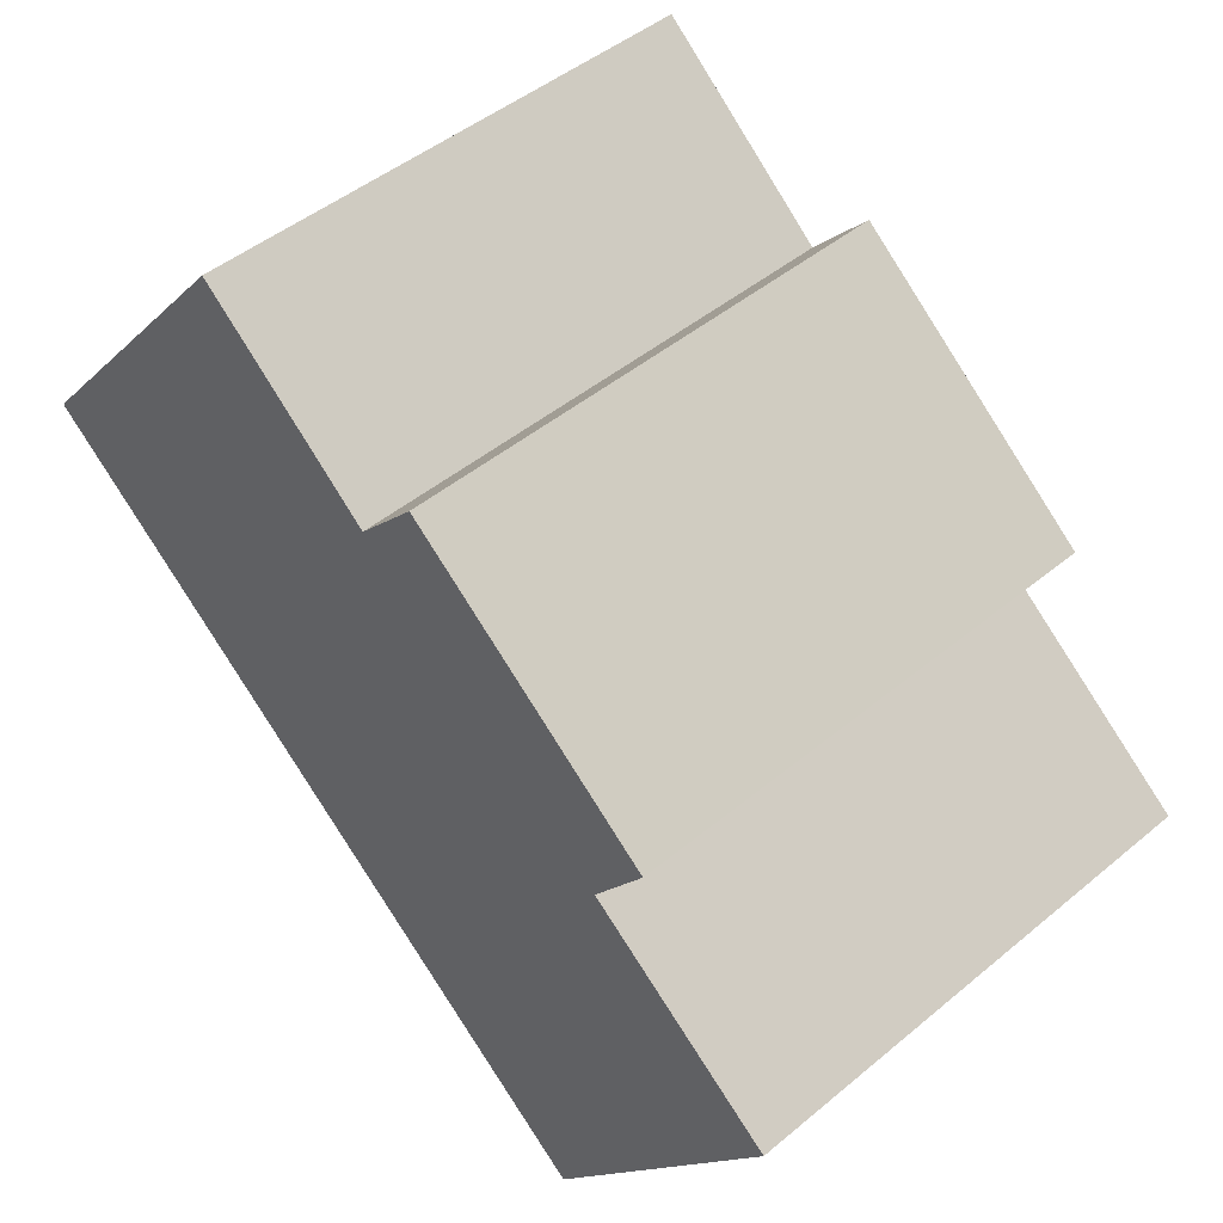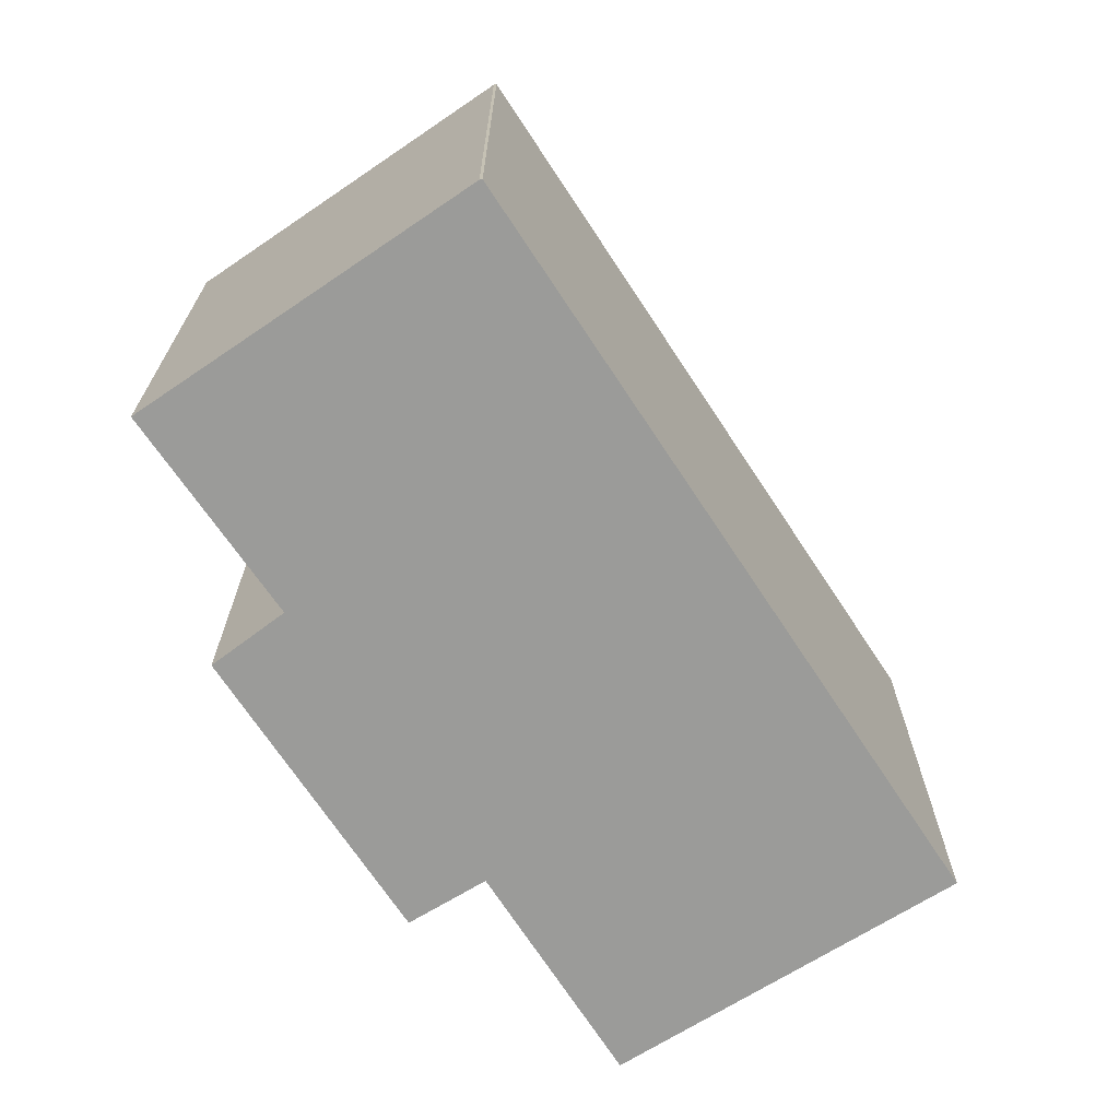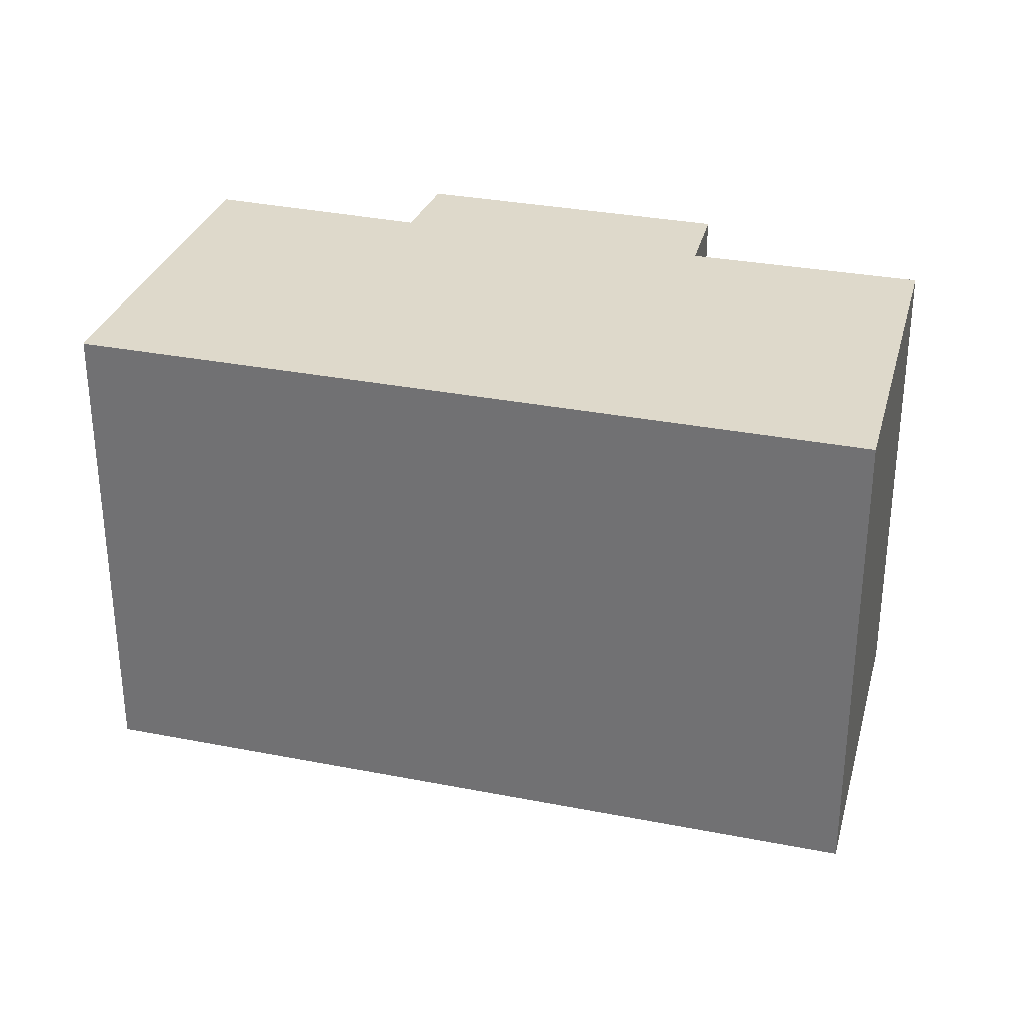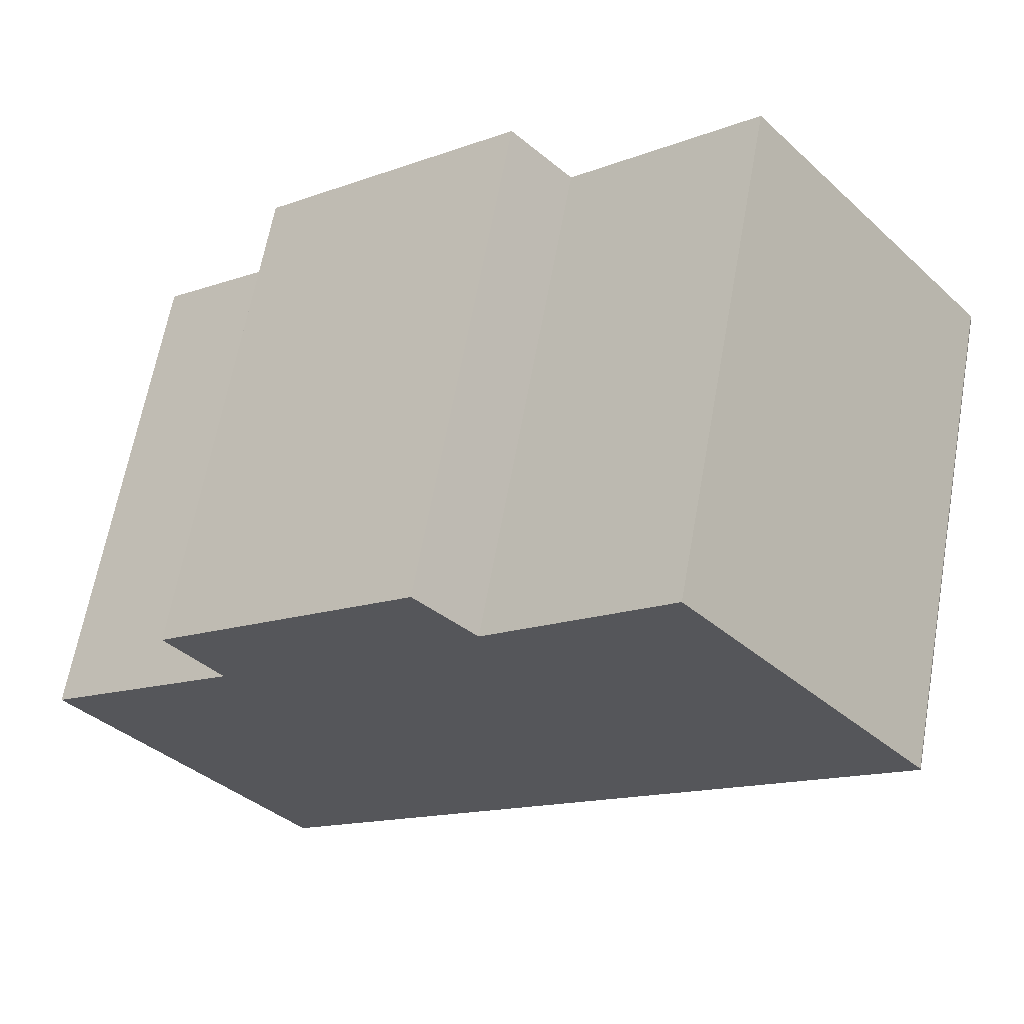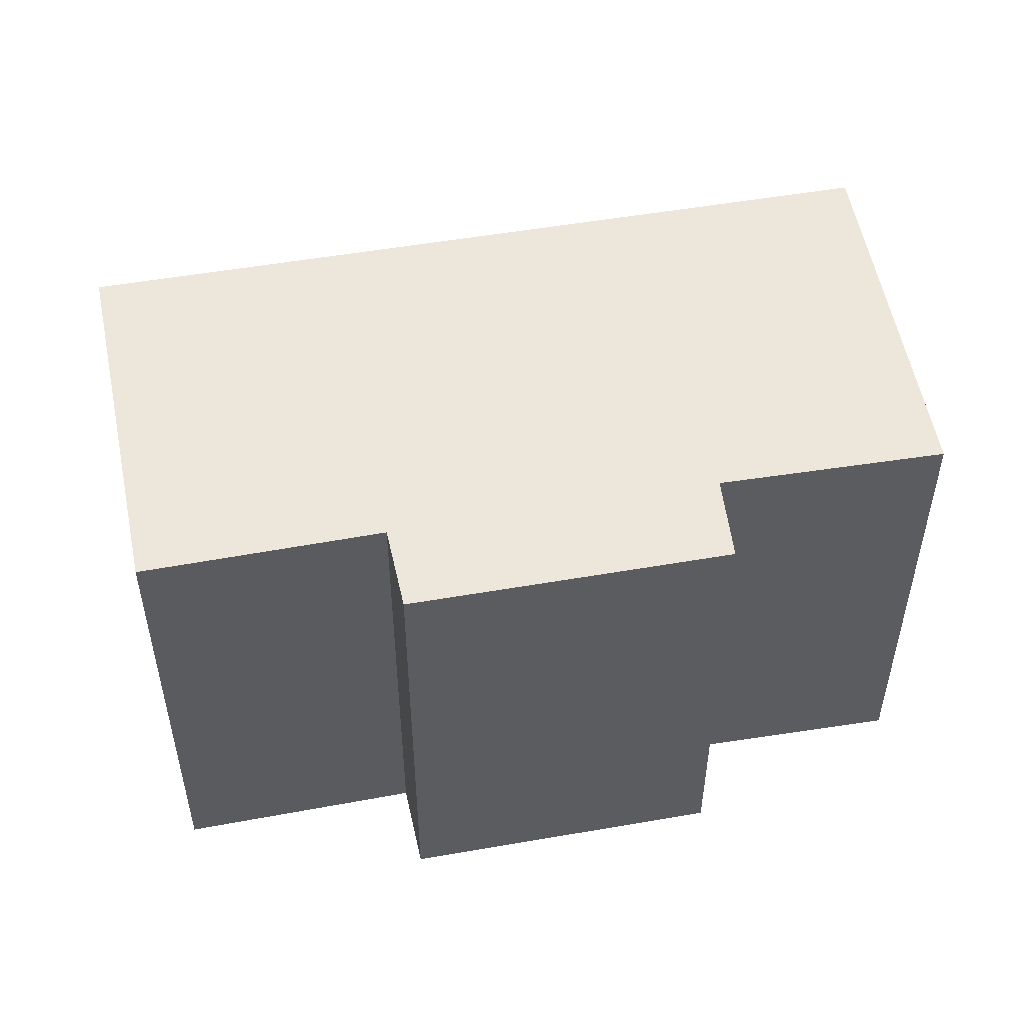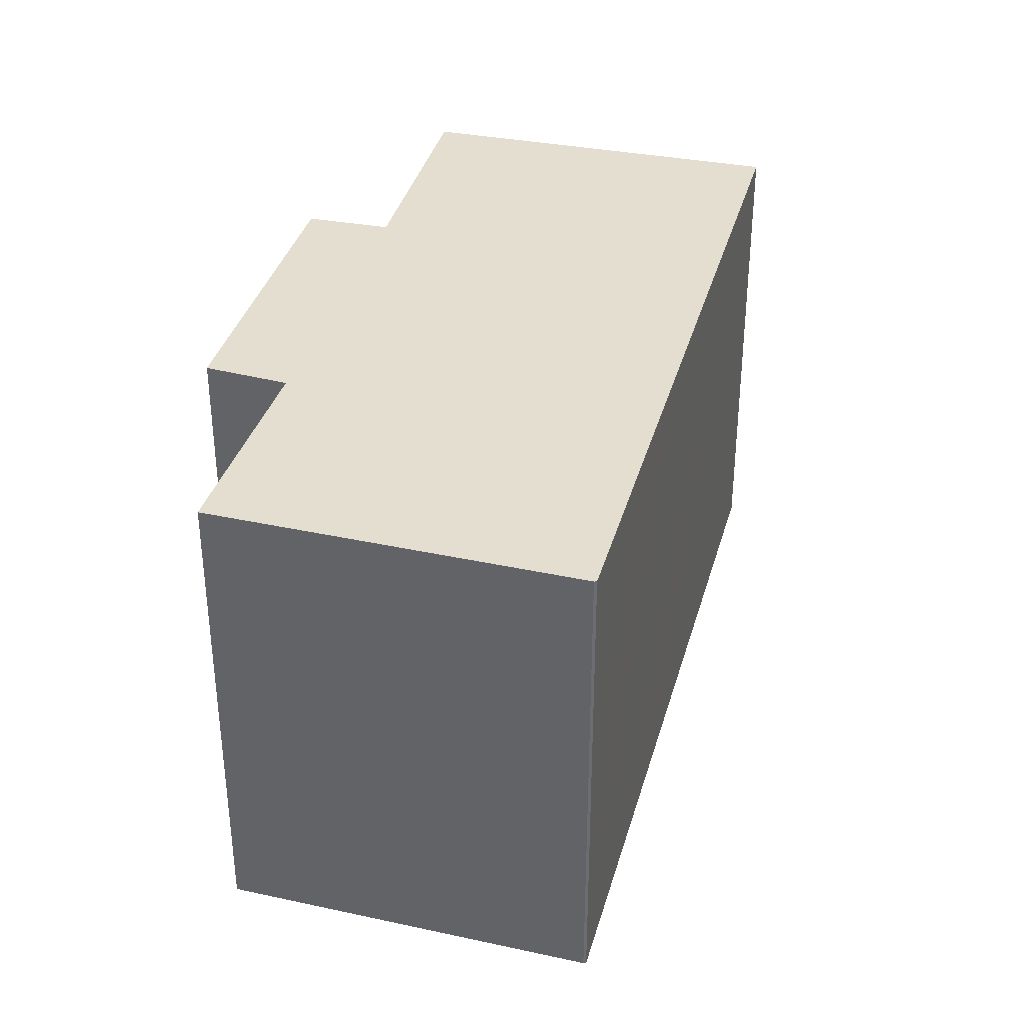
<metadata>
{"format":"obj","ext":"obj","renderer":"f3d","projection":"perspective","resolution":1024,"background":"white","views":[{"elev":46.3,"azim":-133.5,"up":"+Z"},{"elev":-69.6,"azim":84.2,"up":"+Y"},{"elev":31.7,"azim":156.4,"up":"+Y"},{"elev":64.3,"azim":10.2,"up":"+Z"},{"elev":52.5,"azim":-49.7,"up":"+Y"},{"elev":36.4,"azim":65.9,"up":"+Y"}]}
</metadata>
<code>
v  5.893 12.65 7.561
v  4.857 12.65 3.846
v  3.509 12.65 5.624
v  4.163 12.65 -5.333
v  0 12.65 7.748e-16
v  5.962 12.65 -7.637
v  7.562 12.65 8.917
v  6.043 12.65 -7.571
v  9.327 12.65 -4.9
v  9.897 12.65 10.81
v  14.32 12.65 -0.838
v  11.41 12.65 9.182
v  15.85 12.65 12.95
v  15.21 12.65 -0.119
v  18.99 12.65 2.96
v  22.07 12.65 5.55
v  22.09 12.65 5.48
v  3.509 -3.444e-16 5.624
v  9.897 -6.622e-16 10.81
v  5.893 -4.63e-16 7.561
v  7.562 -5.46e-16 8.917
v  11.41 -5.622e-16 9.182
v  15.85 -7.931e-16 12.95
v  0 0 0
v  4.857 -2.355e-16 3.846
v  22.07 -3.398e-16 5.55
v  22.09 -3.356e-16 5.48
v  18.99 -1.812e-16 2.96
v  15.21 7.287e-18 -0.119
v  14.32 5.131e-17 -0.838
v  9.327 3e-16 -4.9
v  5.962 4.676e-16 -7.637
v  6.043 4.636e-16 -7.571
v  4.163 3.266e-16 -5.333
g defaultobject
f 1 2 3
f 2 4 5
f 4 2 6
f 6 2 1
f 6 1 7
f 6 7 8
f 8 7 9
f 9 7 10
f 9 10 11
f 11 10 12
f 11 12 13
f 11 13 14
f 14 13 15
f 15 13 16
f 15 16 17
f 18 1 3
f 1 18 7
f 7 18 10
f 10 18 19
f 19 18 20
f 19 20 21
f 22 13 12
f 13 22 23
f 24 2 5
f 2 24 25
f 19 12 10
f 12 19 22
f 23 16 13
f 16 23 26
f 26 17 16
f 17 26 27
f 27 15 17
f 15 27 14
f 14 27 11
f 11 27 28
f 11 28 9
f 9 28 29
f 9 29 8
f 8 29 30
f 8 30 31
f 8 31 6
f 6 31 32
f 32 31 33
f 32 4 6
f 4 32 5
f 5 32 24
f 24 32 34
f 25 3 2
f 3 25 18
f 33 34 32
f 34 33 31
f 34 31 24
f 24 31 30
f 24 30 25
f 25 30 29
f 25 29 28
f 25 28 18
f 18 28 20
f 20 28 21
f 21 28 27
f 21 27 22
f 22 27 23
f 23 27 26
f 19 21 22

</code>
